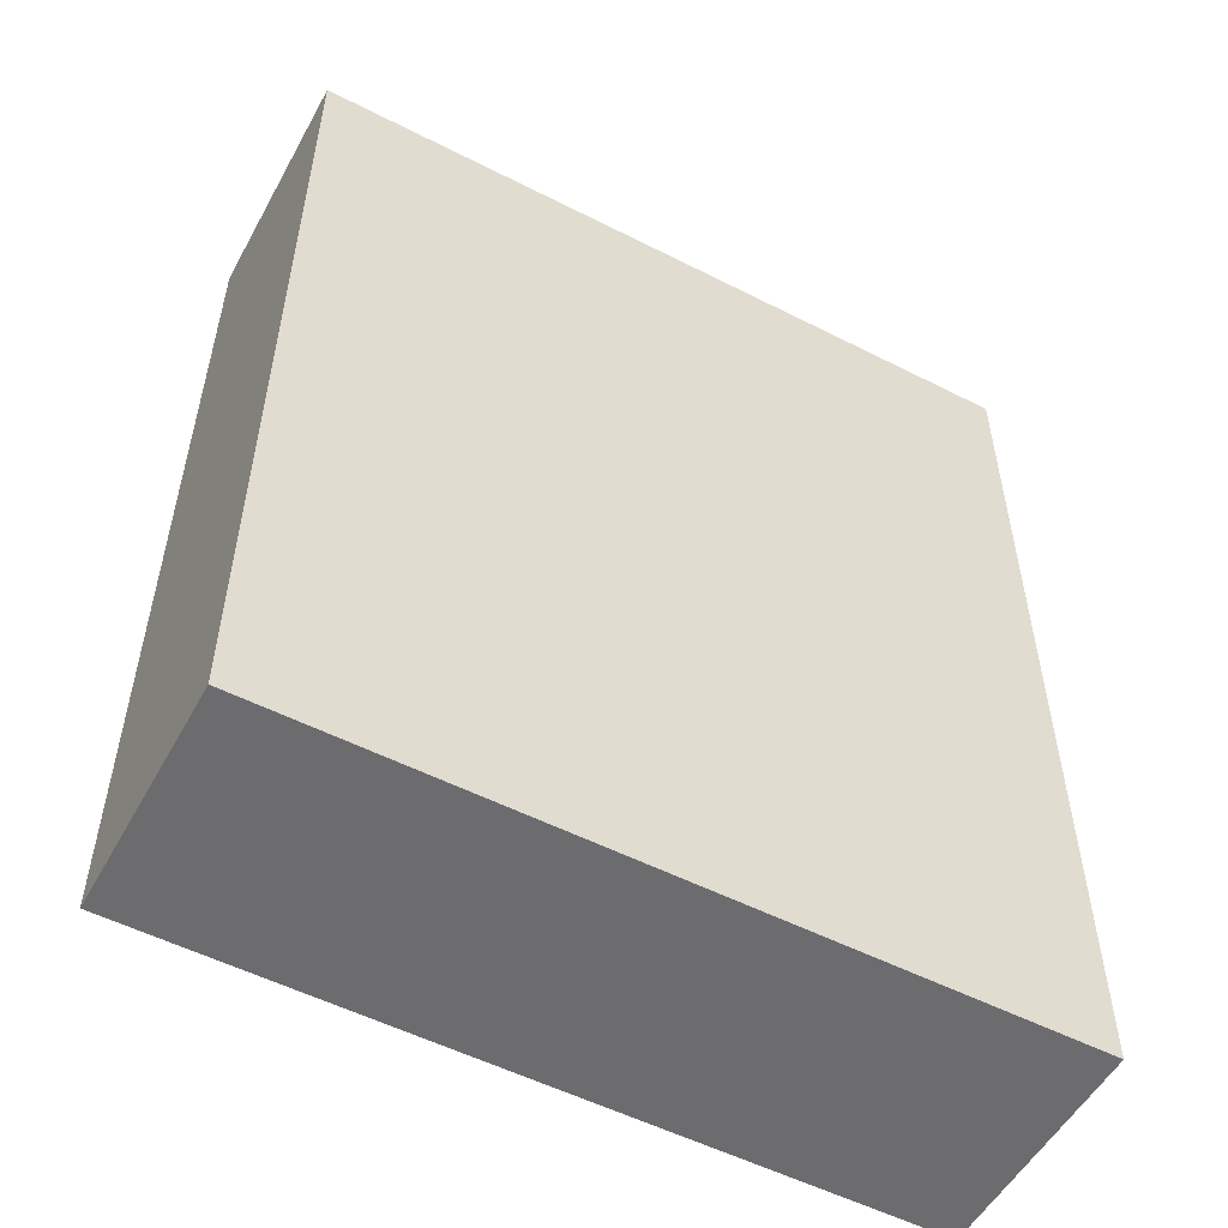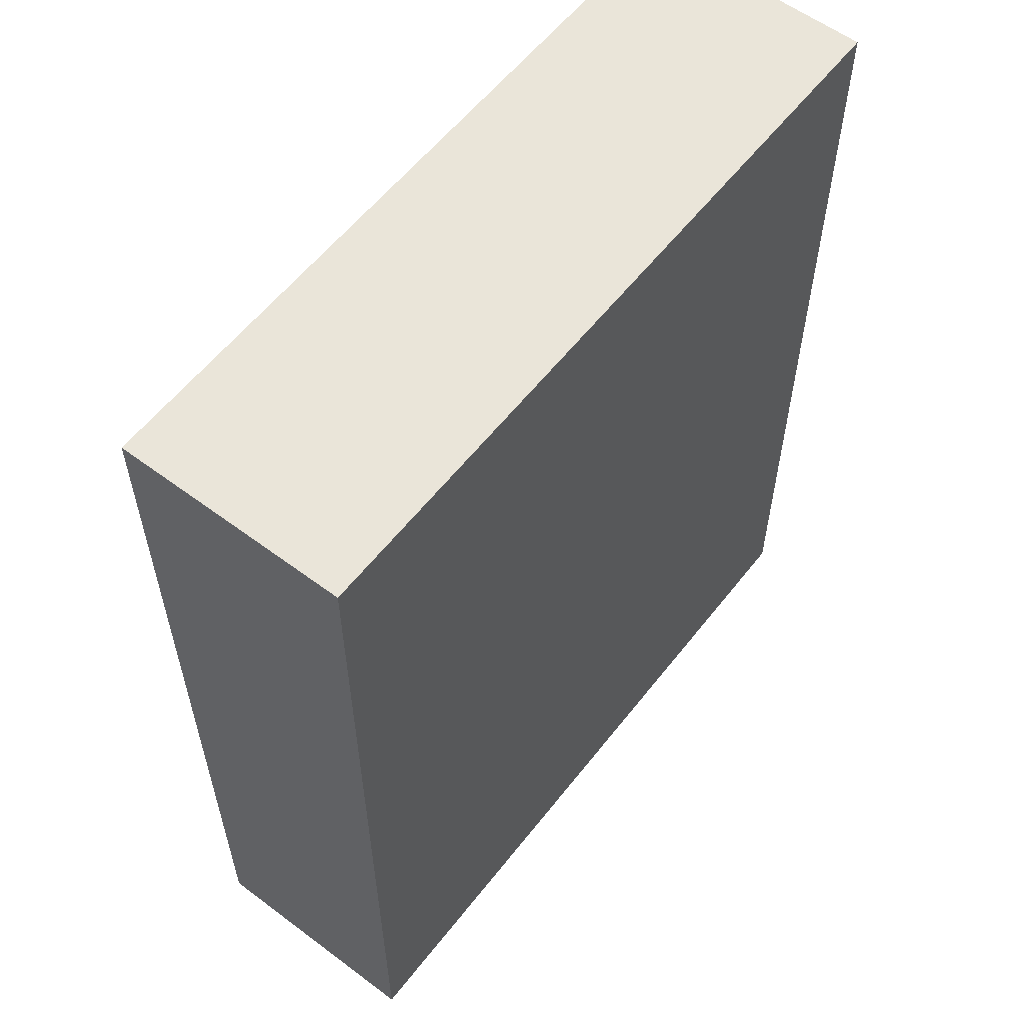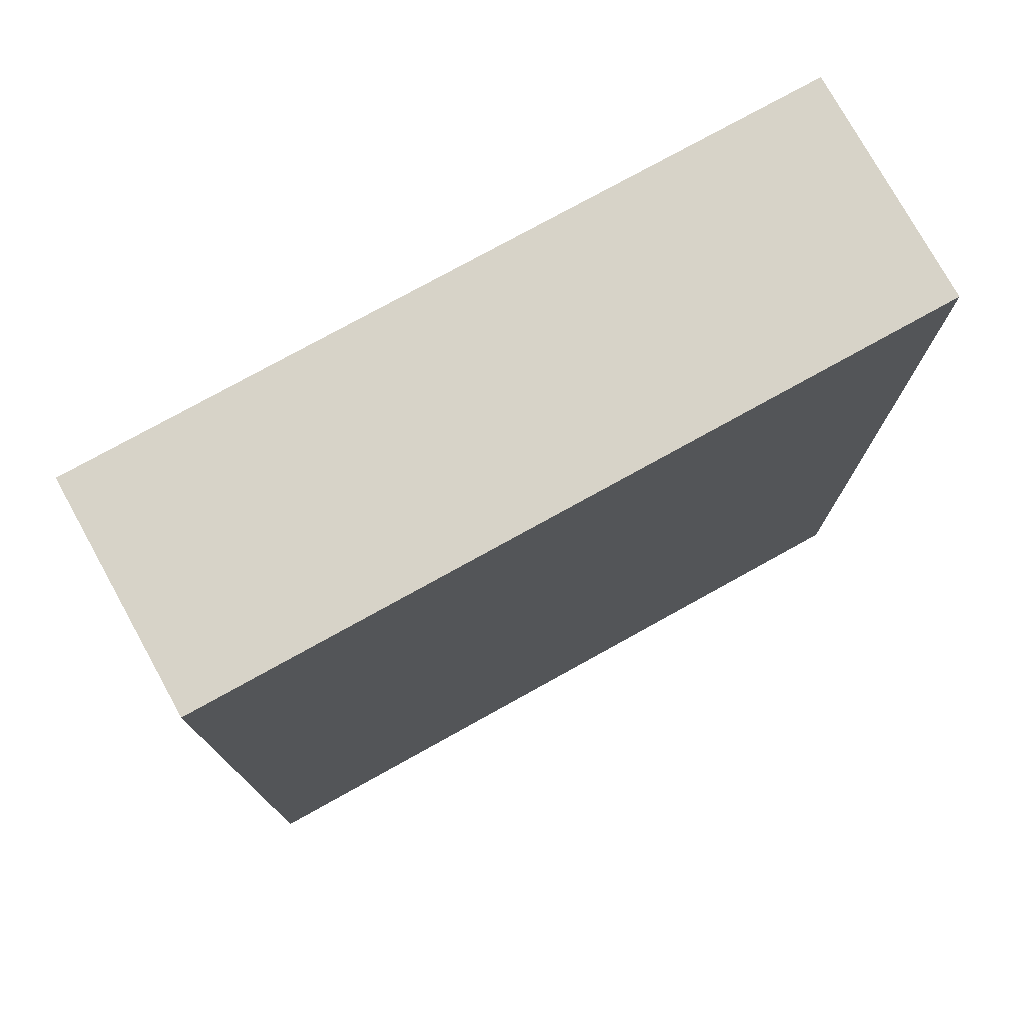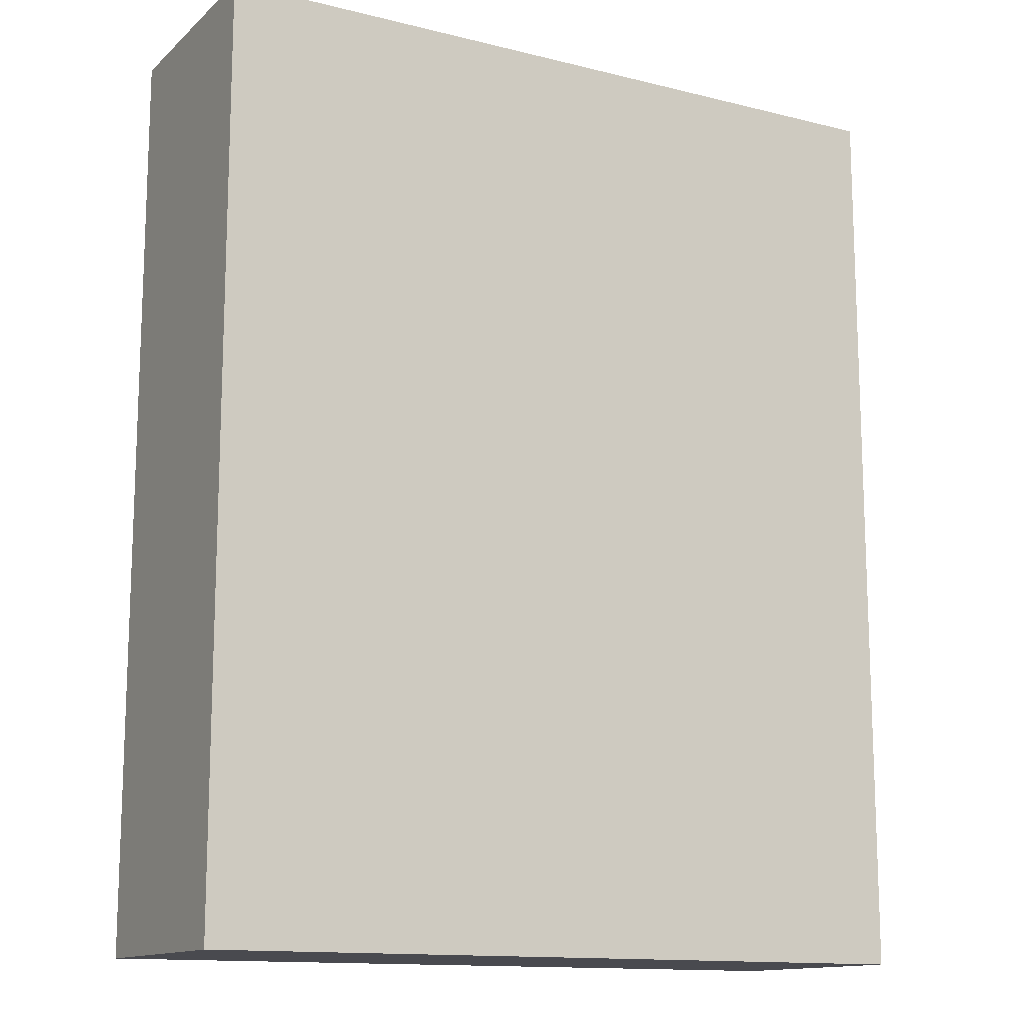
<metadata>
{"format":"obj","ext":"obj","renderer":"f3d","projection":"perspective","resolution":1024,"background":"white","views":[{"elev":-53.8,"azim":-28.5,"up":"+Z"},{"elev":58.2,"azim":-52.3,"up":"+Z"},{"elev":76.7,"azim":-29.0,"up":"+Z"},{"elev":-13.5,"azim":150.9,"up":"+Z"}]}
</metadata>
<code>
v 0.4222 0 0.6
v 0.4273 0.15 0
v 0.4845 0.05242 0
v 0.2178 0 0.04394
v 0.2859 0 0.3354
v 0.4362 0.15 0.5573
v 0.3534 0 0.05192
v 0.4414 0.03923 0.6
v 0.1939 0.15 0.259
v 0.3698 0 0.09419
v 0 0.05202 0.3485
v 0.4444 0.08802 0
v 0.3619 0.15 0.4543
v 0.4308 0.03338 0
v 0.3747 0 0.3879
v 0.2673 0.15 0.1886
v 0.4845 0.05325 0.3705
v 0.346 0.1026 0
v 0.05659 0 0.2466
v 0.3622 0.103 0.6
v 0.2301 0.07065 0
v 0.1319 0 0.3887
v 0.2744 0.15 0.04406
v 0.04763 0 0.3177
v 0.1327 0 0
v 0.3048 0 0.6
v 0.3936 0.15 0.5121
v 0.2836 0 0.4356
v 0.315 0 0.2173
v 0.4845 0.15 0.5248
v 0 0.05142 0.4053
v 0.1469 0 0.1063
v 0.3817 0 0
v 0 0.04996 0.2936
v 0.1965 0 0.09012
v 0.4317 0.1058 0.6
v 0 0 0.4988
v 0 0.15 0.4598
v 0.3809 0.15 0.406
v 0 0 0.3545
v 0.3094 0.15 0.4444
v 0.1744 0.15 0.3802
v 0.1038 0.15 0.5409
v 0 0.04857 0.09694
v 0.369 0.15 0.559
v 0.04292 0 0.3924
v 0.4845 0.09834 0.1502
v 0.4471 0.15 0.4806
v 0.4394 0.15 0.4166
v 0.4845 0 0.1369
v 0.3578 0 0.3224
v 0.4845 0.15 0.05084
v 0.1141 0.15 0.373
v 0.3199 0.15 0.3769
v 0.3144 0 0.3924
v 0.1551 0.15 0.3183
v 0.2457 0.15 0.3872
v 0.1464 0.15 0.4877
v 0.0887 0 0.3618
v 0.2968 0 0.2777
v 0.04765 0 0.4684
v 0.4845 0 0.07126
v 0.1177 0 0.6
v 0.193 0.15 0.6
v 0.2043 0.0463 0.6
v 0.2588 0 0
v 0.1905 0.15 0.4336
v 0 0.15 0.1496
v 0.2381 0.15 0.2916
v 0.4092 0 0.1316
v 0 0 0.2057
v 0 0 0.6
v 0.2767 0.04459 0.6
v 0 0 0
v 0.1641 0 0.4259
v 0.4845 0 0.6
v 0.0453 0.15 0.3086
v 0.4845 0.15 0.3134
v 0.04351 0 0.1156
v 0.4845 0 0.2061
v 0.09752 0.15 0.3126
v 0.2638 0 0.5364
v 0.3049 0.15 0.09066
v 0.4845 0.04641 0.1673
v 0 0.15 0.2729
v 0.3687 0 0.6
v 0.1843 0.15 0.1944
v 0.4845 0.07596 0.6
v 0.2655 0.15 0.4948
v 0.4845 0.07616 0.2272
v 0.4238 0 0.4302
v 0.4267 0 0.3006
v 0.2722 0.15 0.3364
v 0.4845 0 0.5278
v 0.1904 0 0.4681
v 0.1351 0 0.1643
v 0.04391 0.15 0.4881
v 0 0.1061 0.4451
v 0.324 0 0
v 0.3374 0.15 0.05332
v 0.4347 0 0.06863
v 0 0.1021 0.3771
v 0 0.15 0.6
v 0.2243 0.15 0.1343
v 0.1416 0.104 0
v 0.05024 0 0.05761
v 0.3329 0.05199 0.6
v 0.4845 0.15 0.2502
v 0.2528 0 0.4797
v 0.4845 0.15 0.4518
v 0.1982 0.15 0.4874
v 0.4001 0.09795 0
v 0.4196 0.15 0.2166
v 0.1082 0.15 0.1298
v 0.07408 0.15 0.4287
v 0.08839 0.1055 0
v 0.3551 0 0.4437
v 0.3054 0.15 0
v 0.187 0.08867 0.6
v 0.4309 0.15 0.2785
v 0 0 0.1409
v 0 0.08196 0.1765
v 0.1752 0 0.6
v 0.2918 0.09807 0
v 0.4845 0.15 0.6
v 0.2037 0.15 0.05307
v 0.07497 0.15 0.2498
v 0.3098 0 0.1071
v 0 0.0635 0.6
v 0.06772 0 0.6
v 0.1737 0 0.2599
v 0.1101 0.15 0
v 0.2618 0 0.1658
v 0.4845 0.102 0.07679
v 0.4265 0 0.3627
v 0 0.15 0.5217
v 0.4845 0 0
v 0.291 0.103 0.6
v 0.12 0 0.2229
v 0.05668 0.15 0
v 0.06429 0 0.1779
v 0.3697 0.15 0.2623
v 0.4845 0.05417 0.1026
v 0.3332 0.04972 0
v 0.4845 0.1041 0
v 0.2526 0.1157 0
v 0.4377 0.15 0.04651
v 0.4845 0 0.2665
v 0.2442 0.15 0.237
v 0.4149 0.15 0.15
v 0.4845 0.07317 0.2903
v 0 0.15 0
v 0.05453 0.04757 0.6
v 0.1558 0 0.05234
v 0.4845 0.15 0.1867
v 0.4845 0.15 0
v 0.4321 0.15 0.3527
v 0.1048 0 0.4904
v 0 0 0.2757
v 0.03854 0.1006 0
v 0.3796 0.05525 0
v 0.1812 0 0.3755
v 0.2939 0.15 0.1421
v 0.1966 0 0
v 0.09723 0 0.1206
v 0.1721 0.15 0
v 0 0.15 0.2135
v 0.241 0 0.2282
v 0.4325 0 0.2397
v 0.1971 0.1065 0
v 0 0 0.5548
v 0.4845 0 0.4073
v 0.1374 0.15 0.2555
v 0.1194 0.15 0.1997
v 0.2196 0.15 0.5412
v 0 0.15 0.07337
v 0.135 0 0.4515
v 0.4845 0 0.4676
v 0.2802 0.0434 0
v 0.2335 0.15 0
v 0.2187 0 0.3073
v 0.08512 0 0.5404
v 0.4845 0.15 0.1177
v 0.1891 0 0.198
v 0.4845 0.05324 0.5014
v 0.08323 0 0.4271
v 0.393 0.15 0.0729
v 0.3101 0.15 0.2384
v 0.4382 0 0.1816
v 0.4025 0.15 0.6
v 0.3304 0.15 0.5036
v 0.2444 0.15 0.4471
v 0 0.15 0.3421
v 0.2396 0 0.6
v 0.4845 0 0.3318
v 0.2559 0.15 0.09269
v 0.1068 0 0.2885
v 0.415 0 0.4966
v 0.1514 0.15 0.05708
v 0.1013 0 0.05948
v 0.06873 0.05992 0
v 0 0.06954 0
v 0.2821 0.15 0.2831
v 0.1987 0 0.1417
v 0.1317 0.15 0.4309
v 0.257 0.15 0.6
v 0.3793 0.15 0.3332
v 0.2142 0 0.43
v 0.4845 0.1068 0.5508
v 0.4845 0.1007 0.3452
v 0 0.1078 0.3116
v 0.4845 0.04948 0.0489
v 0.0707 0 0
v 0.3918 0.05338 0.6
v 0.1565 0 0.3201
v 0.1984 0 0.554
v 0.2533 0 0.1056
v 0.3265 0.15 0.6
v 0.1339 0 0.5521
v 0 0.04476 0.16
v 0.05672 0.15 0.188
v 0.3531 0.15 0.1228
v 0.2245 0.03376 0
v 0.3481 0 0.5443
v 0.1656 0.15 0.1284
v 0.04204 0.1035 0.6
v 0.1045 0.05049 0.6
v 0.2048 0 0.5104
v 0 0.15 0.4047
v 0 0.1188 0.505
v 0.0523 0.15 0.5491
v 0.3297 0.15 0.3175
v 0.1485 0.04342 0.6
v 0.09259 0.15 0.4864
v 0.424 0 0.5522
v 0.4845 0.15 0.3818
v 0.1579 0 0.5059
v 0.4845 0.1067 0.491
v 0.09843 0.1049 0.6
v 0 0.04535 0.03673
v 0.3405 0 0.157
v 0.3768 0 0.2654
v 0.3455 0.15 0.1958
v 0.0911 0.15 0.0714
v 0.324 0 0.4916
v 0 0.1063 0.5563
v 0.4845 0.05373 0.4411
v 0.06964 0.15 0.6
v 0.3835 0 0.2084
v 0.03437 0.04192 0
v 0.04615 0 0.5579
v 0.4845 0.04804 0.5479
v 0 0.09817 0.05251
v 0.2859 0.15 0.5458
v 0 0.05505 0.4674
v 0.05319 0.15 0.3727
v 0.2861 0 0.05171
v 0 0 0.07295
v 0 0.06072 0.5217
v 0 0.04571 0.2287
v 0 0 0.4311
v 0.3711 0.15 0
v 0.05259 0.15 0.122
v 0.1309 0.15 0.6
v 0 0.09901 0.1168
v 0.04058 0.15 0.05386
v 0.4057 0.15 0.4549
v 0.2383 0.08788 0.6
v 0.1089 0.05768 0
v 0.1638 0.15 0.5455
v 0.1451 0.1001 0.6
v 0.4845 0.1055 0.4229
v 0 0.09741 0.2471
v 0.1668 0.05574 0
v 0.2401 0 0.379
v 0.2101 0.15 0.3376
f 86 1 214
f 86 235 1
f 2 112 262
f 2 147 156
f 134 212 145
f 164 66 4
f 157 39 49
f 136 230 246
f 60 181 168
f 163 16 243
f 7 10 128
f 131 184 168
f 180 126 23
f 273 167 122
f 38 115 229
f 141 139 19
f 173 56 9
f 171 129 259
f 30 6 125
f 99 7 257
f 139 197 19
f 78 236 210
f 110 236 49
f 225 104 126
f 177 95 237
f 95 75 208
f 204 35 217
f 189 249 70
f 35 32 154
f 219 158 237
f 257 217 4
f 35 204 32
f 45 27 191
f 13 41 191
f 226 129 153
f 52 134 145
f 257 128 217
f 217 128 133
f 132 140 244
f 197 215 59
f 196 83 23
f 32 200 154
f 92 51 242
f 70 10 101
f 54 57 41
f 52 147 183
f 125 36 88
f 125 88 209
f 191 27 13
f 96 204 184
f 12 3 14
f 96 184 139
f 25 213 269
f 33 14 137
f 88 76 252
f 207 54 39
f 19 71 141
f 88 36 8
f 140 152 266
f 22 177 186
f 178 198 91
f 245 109 28
f 79 258 106
f 220 265 44
f 125 209 30
f 65 119 233
f 118 262 18
f 151 78 210
f 216 82 194
f 234 115 97
f 99 257 66
f 64 175 270
f 160 140 116
f 205 234 58
f 180 166 126
f 62 50 101
f 267 39 13
f 71 159 260
f 107 214 20
f 135 15 51
f 37 255 261
f 188 142 243
f 71 260 220
f 149 9 69
f 233 271 227
f 222 150 187
f 103 248 231
f 102 211 11
f 131 197 139
f 109 82 228
f 30 238 110
f 3 145 212
f 156 145 2
f 220 44 121
f 192 89 41
f 251 182 130
f 37 61 251
f 152 140 160
f 137 212 62
f 151 17 195
f 3 12 145
f 80 50 84
f 237 216 219
f 226 153 239
f 144 18 161
f 148 195 92
f 150 222 243
f 87 104 225
f 131 139 184
f 94 178 185
f 123 216 194
f 34 260 159
f 249 29 241
f 29 168 133
f 25 154 200
f 137 14 3
f 203 93 232
f 73 107 138
f 108 120 78
f 63 182 219
f 96 165 32
f 241 70 249
f 172 247 178
f 132 199 166
f 205 115 234
f 158 219 182
f 148 169 80
f 53 81 256
f 110 49 48
f 139 141 96
f 142 232 207
f 164 4 154
f 85 193 77
f 237 228 216
f 215 162 22
f 172 91 135
f 137 62 101
f 264 270 43
f 22 59 215
f 106 213 200
f 114 225 199
f 231 43 234
f 206 254 175
f 33 161 14
f 108 155 113
f 273 211 85
f 237 95 228
f 121 141 71
f 155 108 90
f 97 136 231
f 167 85 127
f 213 106 74
f 121 71 220
f 247 185 178
f 74 240 202
f 108 78 151
f 125 190 36
f 254 191 89
f 118 23 100
f 266 244 140
f 112 2 12
f 195 17 172
f 63 130 182
f 80 90 148
f 169 189 80
f 152 253 176
f 216 228 82
f 193 85 211
f 58 43 270
f 146 124 21
f 15 55 51
f 135 91 15
f 178 91 172
f 148 151 195
f 169 92 242
f 167 127 221
f 40 11 34
f 58 111 67
f 34 11 211
f 93 57 54
f 113 150 243
f 58 270 111
f 181 215 131
f 180 118 146
f 56 42 276
f 155 183 150
f 36 20 214
f 190 45 218
f 84 47 90
f 150 183 187
f 40 31 11
f 34 211 273
f 215 181 162
f 221 174 114
f 255 259 230
f 46 24 59
f 200 32 165
f 271 119 64
f 218 45 254
f 52 183 134
f 48 267 27
f 54 207 232
f 193 229 256
f 160 201 250
f 182 61 158
f 162 208 75
f 116 132 105
f 177 237 158
f 99 144 33
f 95 208 109
f 59 186 46
f 209 88 252
f 83 100 23
f 42 53 205
f 114 244 263
f 16 149 188
f 255 37 259
f 198 94 235
f 186 59 22
f 118 180 23
f 160 116 201
f 161 33 144
f 77 127 85
f 171 37 251
f 41 39 54
f 175 89 111
f 2 262 147
f 68 263 176
f 91 198 117
f 46 186 61
f 76 88 8
f 196 23 126
f 256 229 115
f 124 118 18
f 30 48 6
f 1 235 76
f 64 264 271
f 37 261 61
f 126 199 225
f 169 249 189
f 123 233 63
f 147 187 183
f 186 158 61
f 188 149 203
f 102 31 98
f 212 134 143
f 271 233 119
f 3 212 137
f 53 56 81
f 142 120 113
f 164 154 25
f 123 219 216
f 27 6 48
f 156 52 145
f 163 83 196
f 113 120 108
f 236 272 210
f 5 51 55
f 79 106 165
f 253 240 44
f 30 110 48
f 249 242 29
f 153 130 227
f 128 257 7
f 225 174 87
f 166 170 105
f 151 90 108
f 136 38 230
f 166 180 170
f 38 136 97
f 163 243 222
f 155 150 113
f 78 157 236
f 28 275 55
f 105 170 274
f 194 26 73
f 71 19 159
f 127 81 173
f 72 129 171
f 49 267 48
f 25 200 213
f 25 269 274
f 141 121 79
f 116 105 269
f 74 258 240
f 109 208 28
f 227 63 233
f 242 249 169
f 205 53 115
f 105 274 269
f 72 153 129
f 59 24 197
f 44 265 253
f 72 251 130
f 196 126 104
f 157 49 236
f 31 261 255
f 206 64 268
f 235 224 198
f 107 20 138
f 94 252 76
f 85 167 273
f 38 97 115
f 130 153 72
f 245 198 224
f 268 65 73
f 149 16 87
f 174 221 127
f 189 70 50
f 117 15 91
f 46 61 261
f 90 80 84
f 138 206 268
f 230 38 98
f 185 247 238
f 218 206 138
f 151 148 90
f 68 176 265
f 101 50 70
f 26 86 107
f 121 44 258
f 56 173 81
f 103 226 248
f 132 116 140
f 182 251 61
f 157 207 39
f 253 265 176
f 123 194 65
f 152 160 202
f 114 199 244
f 72 171 251
f 4 66 257
f 50 80 189
f 112 18 262
f 111 192 67
f 163 196 104
f 184 133 168
f 275 28 208
f 195 172 135
f 200 165 106
f 255 98 31
f 76 8 1
f 69 203 149
f 66 164 223
f 223 179 66
f 146 21 170
f 74 106 258
f 192 41 57
f 20 36 190
f 93 69 276
f 111 270 175
f 67 205 58
f 203 69 93
f 133 184 204
f 260 34 273
f 126 166 199
f 166 105 132
f 78 120 157
f 169 148 92
f 113 243 142
f 75 22 162
f 188 243 16
f 158 186 177
f 60 5 181
f 142 188 232
f 49 39 267
f 159 24 40
f 19 24 159
f 10 7 101
f 60 29 242
f 159 40 34
f 99 33 7
f 214 107 86
f 265 122 68
f 43 58 234
f 117 245 28
f 7 33 101
f 12 14 112
f 110 238 272
f 202 240 253
f 192 111 89
f 94 76 235
f 65 233 123
f 245 117 198
f 275 181 5
f 138 268 73
f 25 274 164
f 67 192 57
f 236 110 272
f 194 73 65
f 53 42 56
f 247 172 17
f 201 269 213
f 258 44 240
f 42 67 57
f 64 270 264
f 152 202 253
f 135 51 92
f 100 83 222
f 135 92 195
f 250 202 160
f 174 127 173
f 137 101 33
f 214 8 36
f 74 202 250
f 225 114 174
f 8 214 1
f 96 141 165
f 163 222 83
f 228 95 109
f 100 222 187
f 245 224 82
f 27 45 6
f 264 43 248
f 62 143 50
f 212 143 62
f 190 125 6
f 224 26 82
f 131 215 197
f 264 248 239
f 155 47 183
f 103 246 129
f 129 226 103
f 266 176 263
f 100 187 262
f 42 205 67
f 19 197 24
f 227 239 153
f 245 82 109
f 30 209 238
f 231 234 97
f 103 136 246
f 96 32 204
f 43 231 248
f 54 232 93
f 258 79 121
f 203 232 188
f 239 227 271
f 207 157 120
f 235 86 224
f 79 165 141
f 60 242 51
f 132 244 199
f 221 263 68
f 102 98 229
f 246 230 259
f 204 217 133
f 124 146 118
f 241 133 128
f 146 170 180
f 116 269 201
f 206 175 64
f 68 167 221
f 16 163 104
f 40 46 261
f 133 241 29
f 74 250 213
f 213 250 201
f 246 259 129
f 209 252 185
f 94 185 252
f 89 175 254
f 53 256 115
f 226 239 248
f 218 254 206
f 40 261 31
f 266 263 244
f 66 179 99
f 221 114 263
f 223 21 179
f 167 68 122
f 173 87 174
f 131 168 181
f 29 60 168
f 56 276 9
f 17 272 247
f 119 268 64
f 81 77 256
f 144 99 179
f 35 154 4
f 267 13 27
f 41 13 39
f 142 207 120
f 21 223 274
f 208 162 275
f 191 254 45
f 239 271 264
f 218 138 20
f 104 87 16
f 247 272 238
f 94 198 178
f 15 117 55
f 185 238 209
f 122 220 260
f 220 122 265
f 176 266 152
f 179 21 124
f 18 144 124
f 31 102 11
f 38 229 98
f 63 219 123
f 35 4 217
f 107 73 26
f 260 273 122
f 262 118 100
f 86 26 224
f 274 170 21
f 179 124 144
f 211 102 193
f 161 112 14
f 12 2 145
f 103 231 136
f 18 112 161
f 151 210 17
f 17 210 272
f 229 193 102
f 177 22 75
f 149 87 9
f 95 177 75
f 223 164 274
f 127 77 81
f 51 5 60
f 181 275 162
f 46 40 24
f 69 9 276
f 57 93 276
f 5 55 275
f 28 55 117
f 89 191 41
f 187 147 262
f 194 82 26
f 52 156 147
f 63 227 130
f 98 255 230
f 155 90 47
f 171 259 37
f 84 50 143
f 190 218 20
f 57 276 42
f 128 10 241
f 193 256 77
f 70 241 10
f 84 143 47
f 47 143 134
f 173 9 87
f 119 65 268
f 47 134 183
f 190 6 45

</code>
